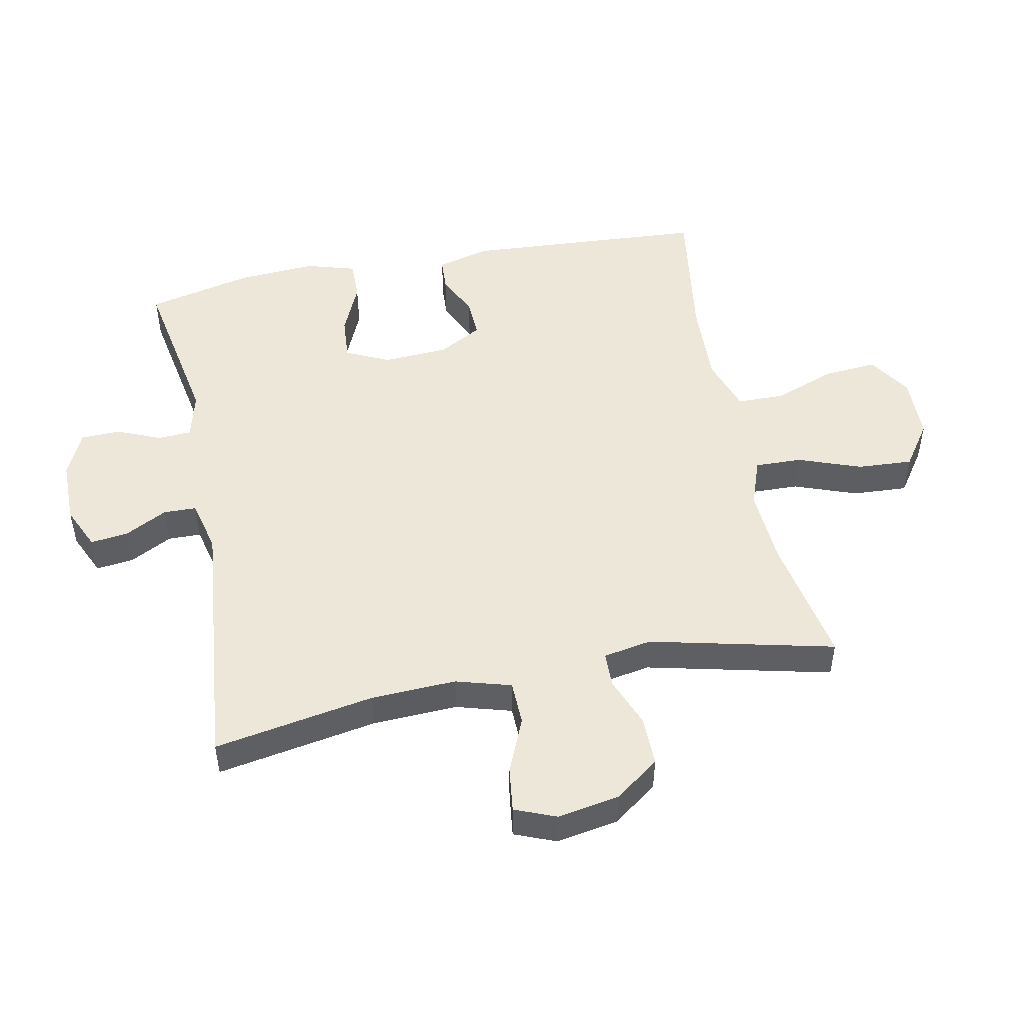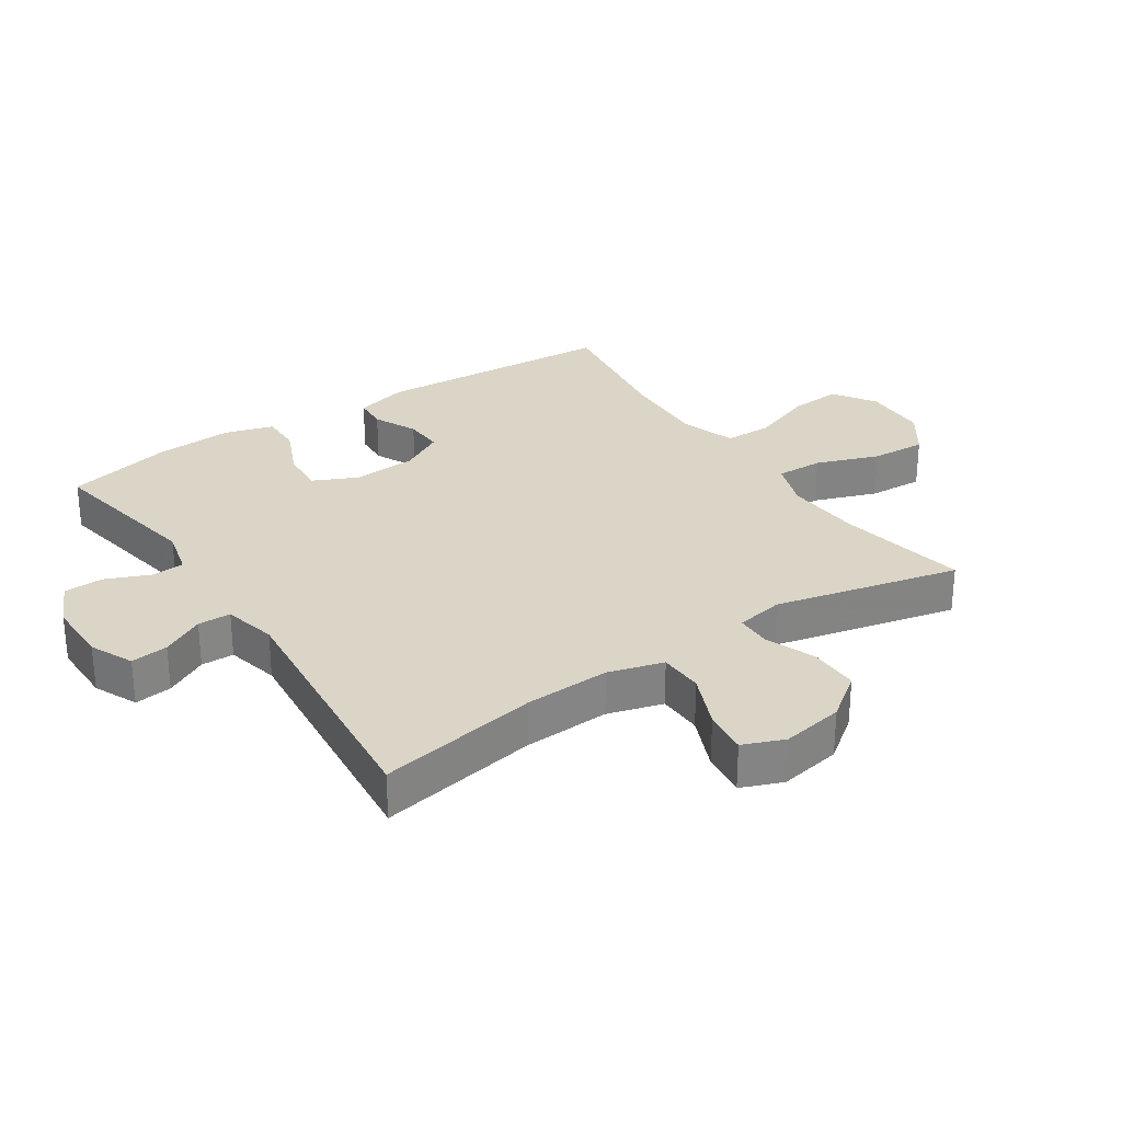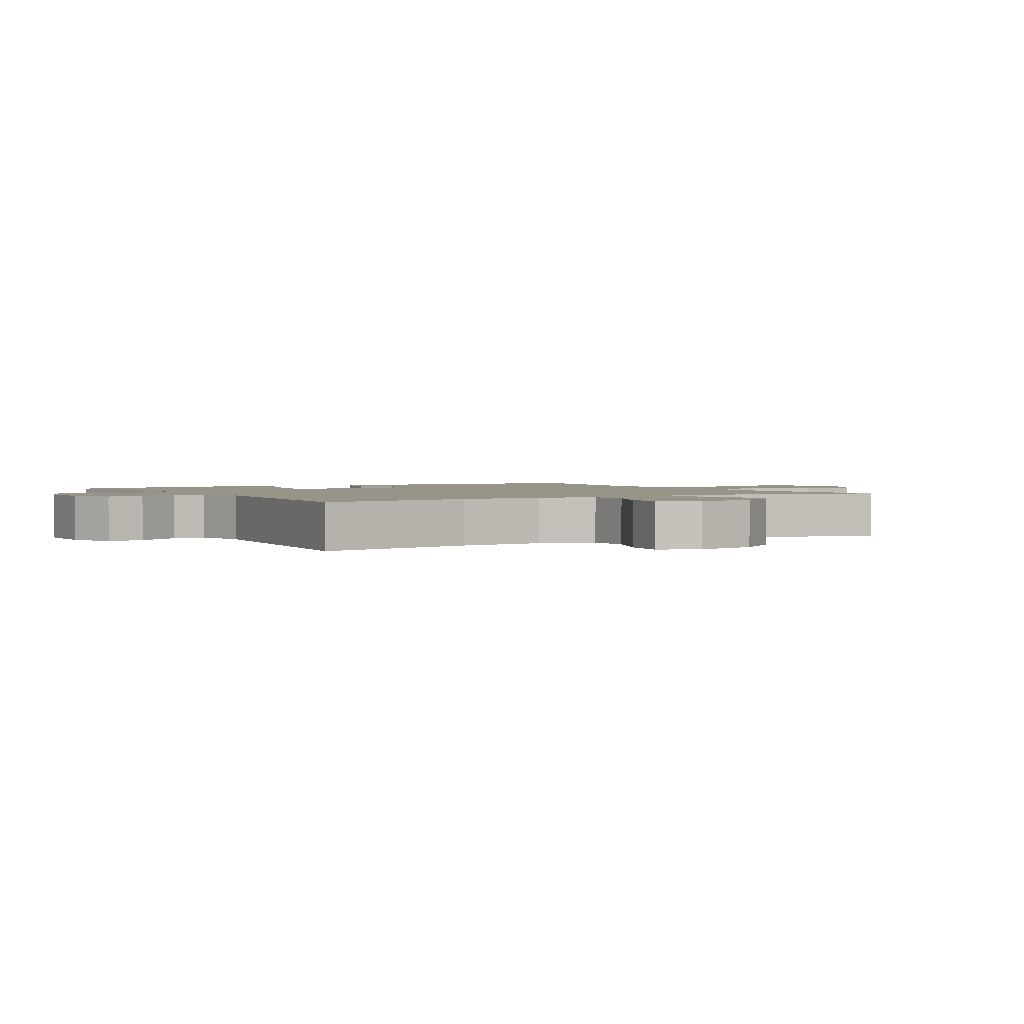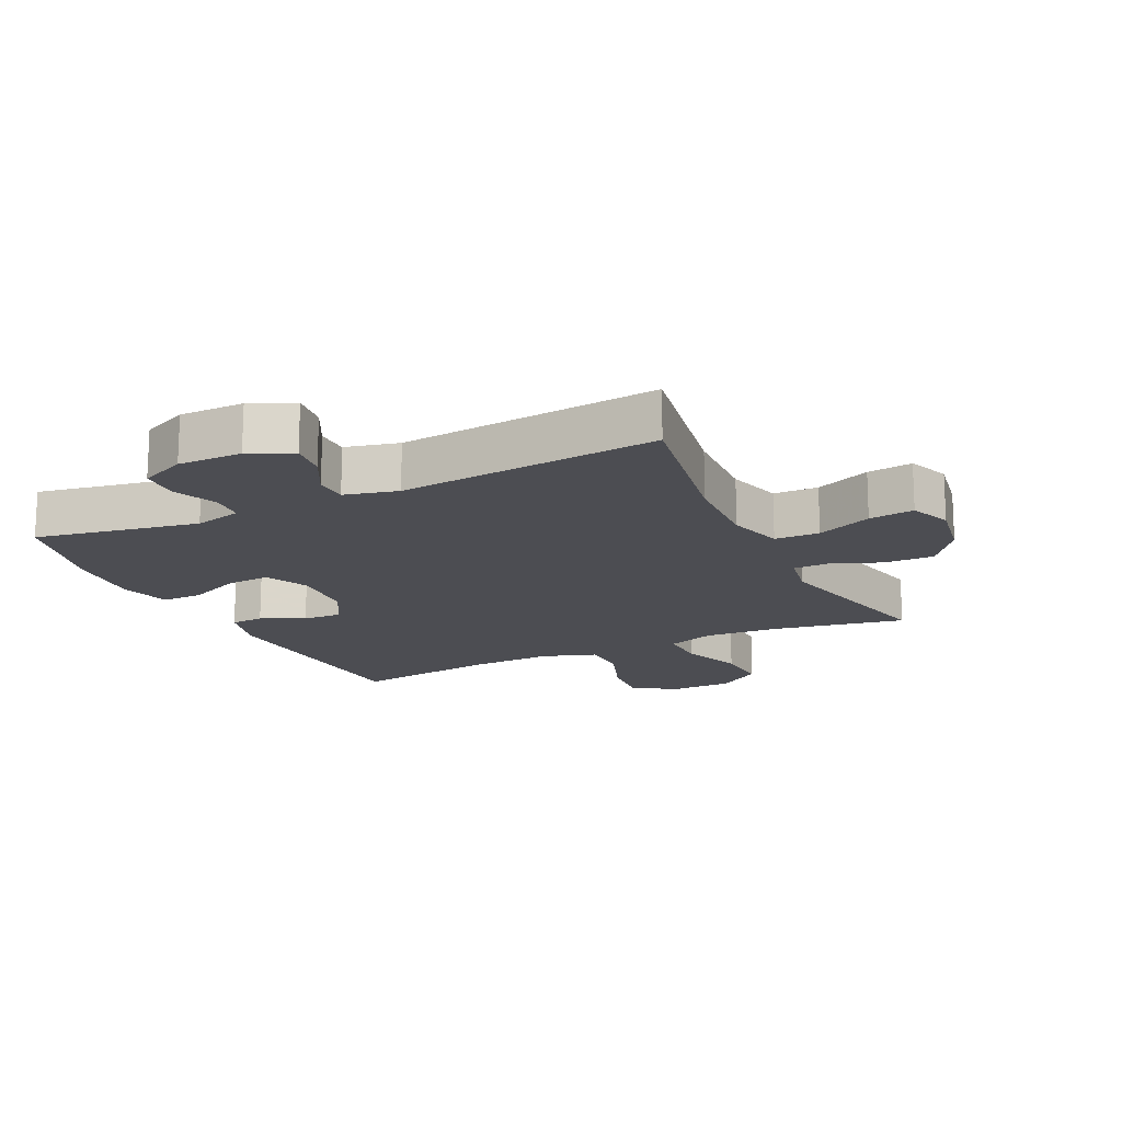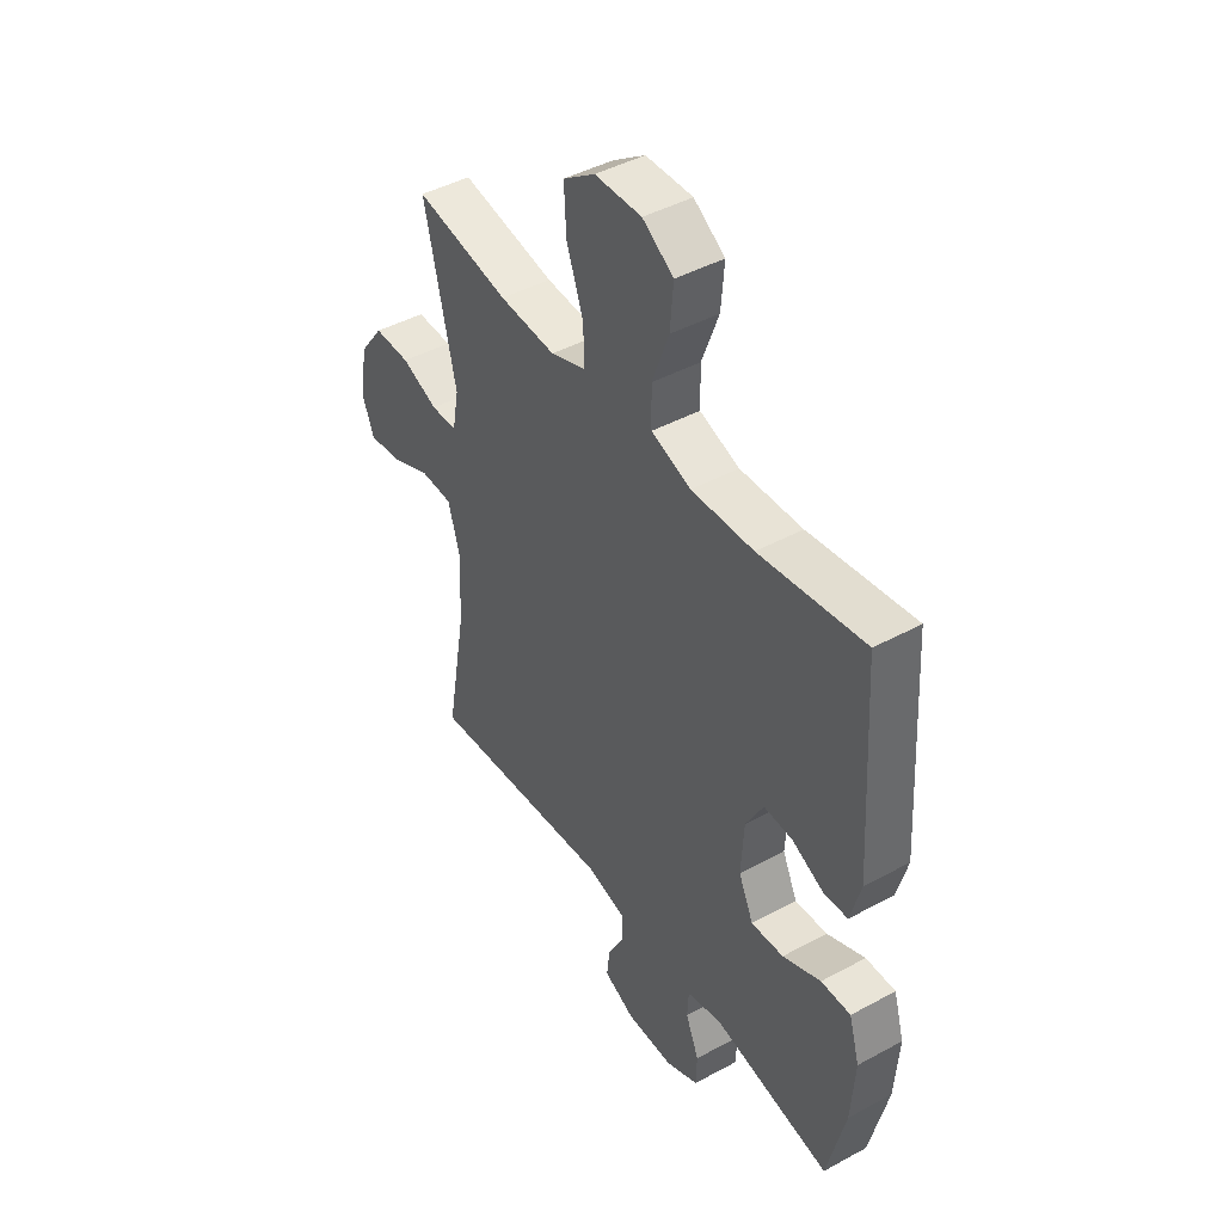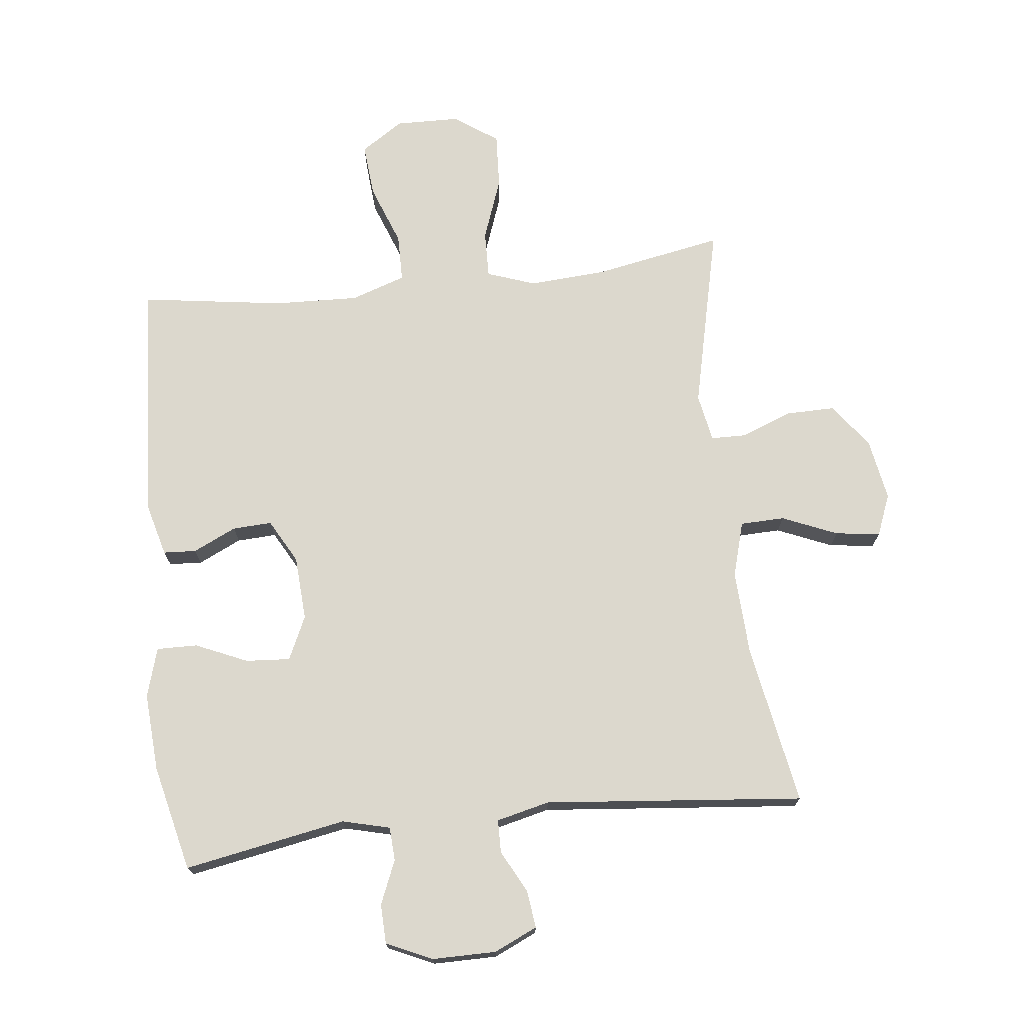
<metadata>
{"format":"obj","ext":"obj","renderer":"f3d","projection":"perspective","resolution":1024,"background":"white","views":[{"elev":49.6,"azim":-101.2,"up":"+Y"},{"elev":29.0,"azim":-123.7,"up":"+Y"},{"elev":1.9,"azim":-120.5,"up":"+Y"},{"elev":-16.4,"azim":-154.4,"up":"+Y"},{"elev":44.3,"azim":57.6,"up":"+Z"},{"elev":72.4,"azim":173.5,"up":"+Y"}]}
</metadata>
<code>
v 0.5 0.07 -0.5
v 0.244 0.07 -0.453
v 0.169 0.07 -0.472
v 0.166 0.07 -0.525
v 0.195 0.07 -0.594
v 0.193 0.07 -0.656
v 0.121 0.07 -0.689
v 0.02 0.07 -0.689
v -0.048 0.07 -0.658
v -0.041 0.07 -0.599
v -0.006 0.07 -0.532
v -0.007 0.07 -0.48
v -0.091 0.07 -0.46
v -0.5 0.07 -0.5
v -0.455 0.07 -0.247
v -0.449 0.07 -0.112
v -0.474 0.07 -0.025
v -0.544 0.07 -0.023
v -0.631 0.07 -0.06
v -0.702 0.07 -0.069
v -0.728 0.07 -0.004
v -0.711 0.07 0.094
v -0.659 0.07 0.164
v -0.581 0.07 0.163
v -0.502 0.07 0.132
v -0.446 0.07 0.133
v -0.432 0.07 0.209
v -0.5 0.07 0.5
v -0.296 0.07 0.462
v -0.174 0.07 0.454
v -0.098 0.07 0.481
v -0.1 0.07 0.555
v -0.136 0.07 0.654
v -0.141 0.07 0.741
v -0.072 0.07 0.789
v 0.029 0.07 0.791
v 0.096 0.07 0.747
v 0.089 0.07 0.663
v 0.053 0.07 0.566
v 0.054 0.07 0.491
v 0.14 0.07 0.462
v 0.274 0.07 0.467
v 0.5 0.07 0.5
v 0.524 0.07 0.118
v 0.502 0.07 0.035
v 0.45 0.07 0.032
v 0.382 0.07 0.064
v 0.32 0.07 0.067
v 0.282 0.07 -0.002
v 0.276 0.07 -0.104
v 0.308 0.07 -0.173
v 0.378 0.07 -0.168
v 0.46 0.07 -0.132
v 0.524 0.07 -0.131
v 0.547 0.07 -0.209
v 0.539 0.07 -0.332
v 0.5 0 -0.5
v 0.244 0 -0.453
v 0.169 0 -0.472
v 0.166 0 -0.525
v 0.195 0 -0.594
v 0.193 0 -0.656
v 0.121 0 -0.689
v 0.02 0 -0.689
v -0.048 0 -0.658
v -0.041 0 -0.599
v -0.006 0 -0.532
v -0.007 0 -0.48
v -0.091 0 -0.46
v -0.5 0 -0.5
v -0.455 0 -0.247
v -0.449 0 -0.112
v -0.474 0 -0.025
v -0.544 0 -0.023
v -0.631 0 -0.06
v -0.702 0 -0.069
v -0.728 0 -0.004
v -0.711 0 0.094
v -0.659 0 0.164
v -0.581 0 0.163
v -0.502 0 0.132
v -0.446 0 0.133
v -0.432 0 0.209
v -0.5 0 0.5
v -0.296 0 0.462
v -0.174 0 0.454
v -0.098 0 0.481
v -0.1 0 0.555
v -0.136 0 0.654
v -0.141 0 0.741
v -0.072 0 0.789
v 0.029 0 0.791
v 0.096 0 0.747
v 0.089 0 0.663
v 0.053 0 0.566
v 0.054 0 0.491
v 0.14 0 0.462
v 0.274 0 0.467
v 0.5 0 0.5
v 0.524 0 0.118
v 0.502 0 0.035
v 0.45 0 0.032
v 0.382 0 0.064
v 0.32 0 0.067
v 0.282 0 -0.002
v 0.276 0 -0.104
v 0.308 0 -0.173
v 0.378 0 -0.168
v 0.46 0 -0.132
v 0.524 0 -0.131
v 0.547 0 -0.209
v 0.539 0 -0.332
f 56 1 2
f 55 56 2
f 54 55 2
f 53 54 2
f 52 53 2
f 51 52 2 3
f 50 51 3
f 49 50 3
f 45 46 47
f 44 45 47
f 43 44 47
f 42 43 47
f 41 42 47 48
f 40 41 48 49
f 37 38 39
f 36 37 39
f 35 36 39
f 34 35 39
f 33 34 39
f 32 33 39
f 31 32 39 40
f 40 49 3
f 31 40 3
f 30 31 3
f 27 28 29
f 30 3 4
f 29 30 4
f 27 29 4
f 26 27 4
f 23 24 25
f 22 23 25
f 21 22 25
f 20 21 25
f 19 20 25
f 18 19 25
f 17 18 25 26
f 13 14 15
f 12 13 15 16
f 9 10 11
f 8 9 11
f 7 8 11
f 6 7 11
f 5 6 11
f 4 5 11
f 4 11 12
f 16 17 26
f 12 16 26
f 4 12 26
f 58 57 112
f 58 112 111
f 58 111 110
f 58 110 109
f 58 109 108
f 59 58 108 107
f 59 107 106
f 59 106 105
f 103 102 101
f 103 101 100
f 103 100 99
f 103 99 98
f 104 103 98 97
f 105 104 97 96
f 95 94 93
f 95 93 92
f 95 92 91
f 95 91 90
f 95 90 89
f 95 89 88
f 96 95 88 87
f 59 105 96
f 59 96 87
f 59 87 86
f 85 84 83
f 60 59 86
f 60 86 85
f 60 85 83
f 60 83 82
f 81 80 79
f 81 79 78
f 81 78 77
f 81 77 76
f 81 76 75
f 81 75 74
f 82 81 74 73
f 71 70 69
f 72 71 69 68
f 67 66 65
f 67 65 64
f 67 64 63
f 67 63 62
f 67 62 61
f 67 61 60
f 68 67 60
f 82 73 72
f 82 72 68
f 82 68 60
f 1 57 58 2
f 2 58 59 3
f 3 59 60 4
f 4 60 61 5
f 5 61 62 6
f 6 62 63 7
f 7 63 64 8
f 8 64 65 9
f 9 65 66 10
f 10 66 67 11
f 11 67 68 12
f 12 68 69 13
f 13 69 70 14
f 14 70 71 15
f 15 71 72 16
f 16 72 73 17
f 17 73 74 18
f 18 74 75 19
f 19 75 76 20
f 20 76 77 21
f 21 77 78 22
f 22 78 79 23
f 23 79 80 24
f 24 80 81 25
f 25 81 82 26
f 26 82 83 27
f 27 83 84 28
f 28 84 85 29
f 29 85 86 30
f 30 86 87 31
f 31 87 88 32
f 32 88 89 33
f 33 89 90 34
f 34 90 91 35
f 35 91 92 36
f 36 92 93 37
f 37 93 94 38
f 38 94 95 39
f 39 95 96 40
f 40 96 97 41
f 41 97 98 42
f 42 98 99 43
f 43 99 100 44
f 44 100 101 45
f 45 101 102 46
f 46 102 103 47
f 47 103 104 48
f 48 104 105 49
f 49 105 106 50
f 50 106 107 51
f 51 107 108 52
f 52 108 109 53
f 53 109 110 54
f 54 110 111 55
f 55 111 112 56
f 56 112 57 1

</code>
